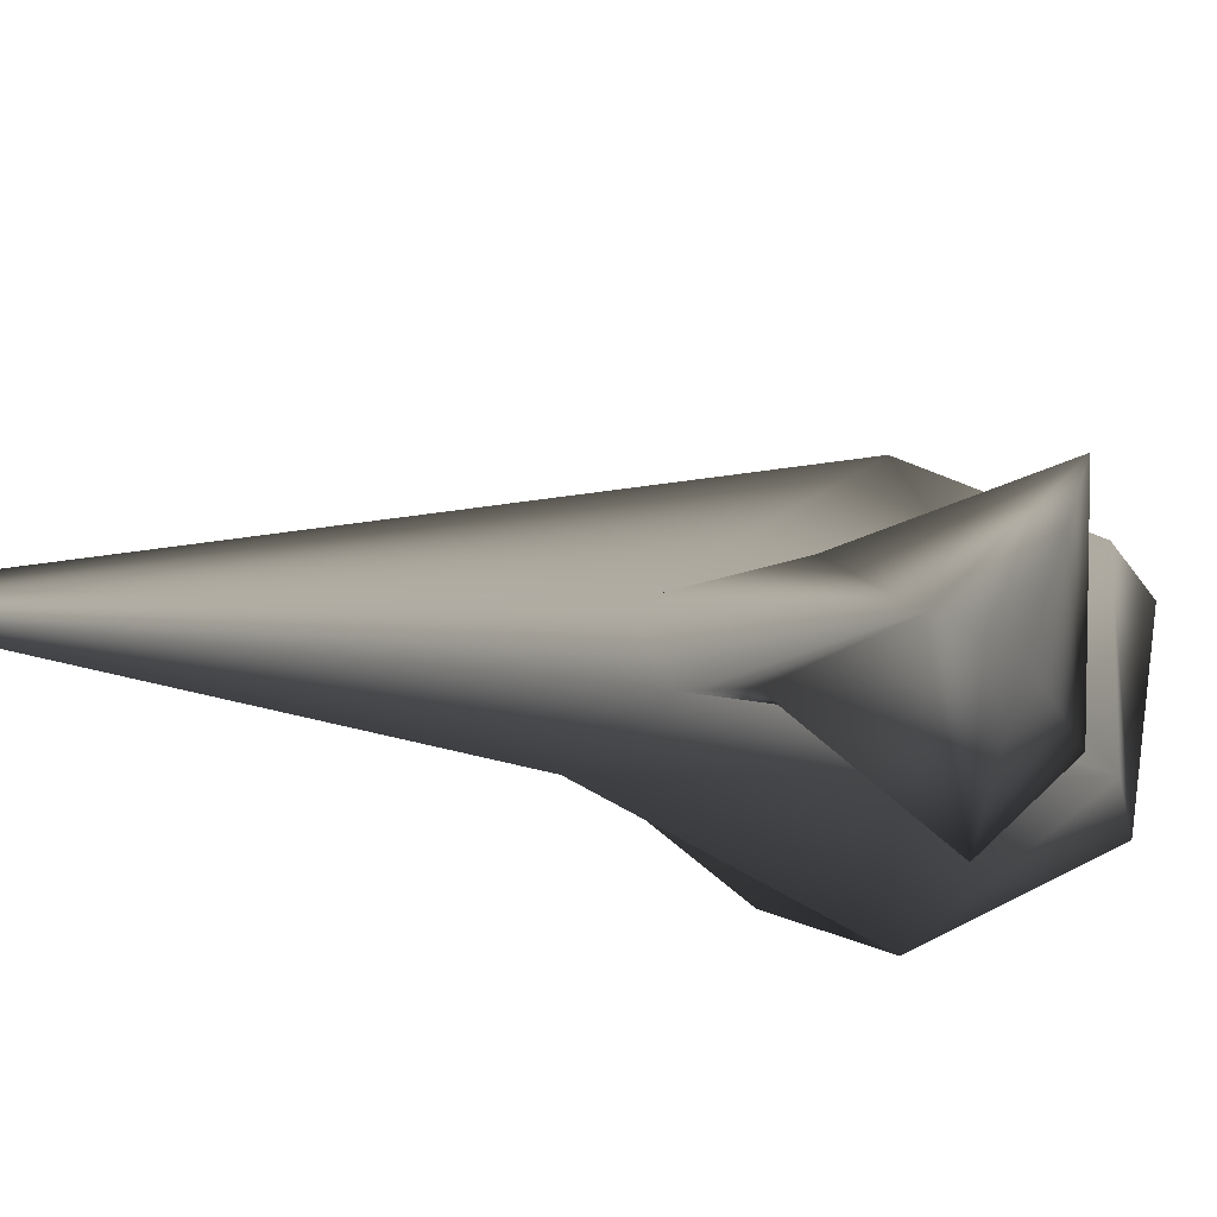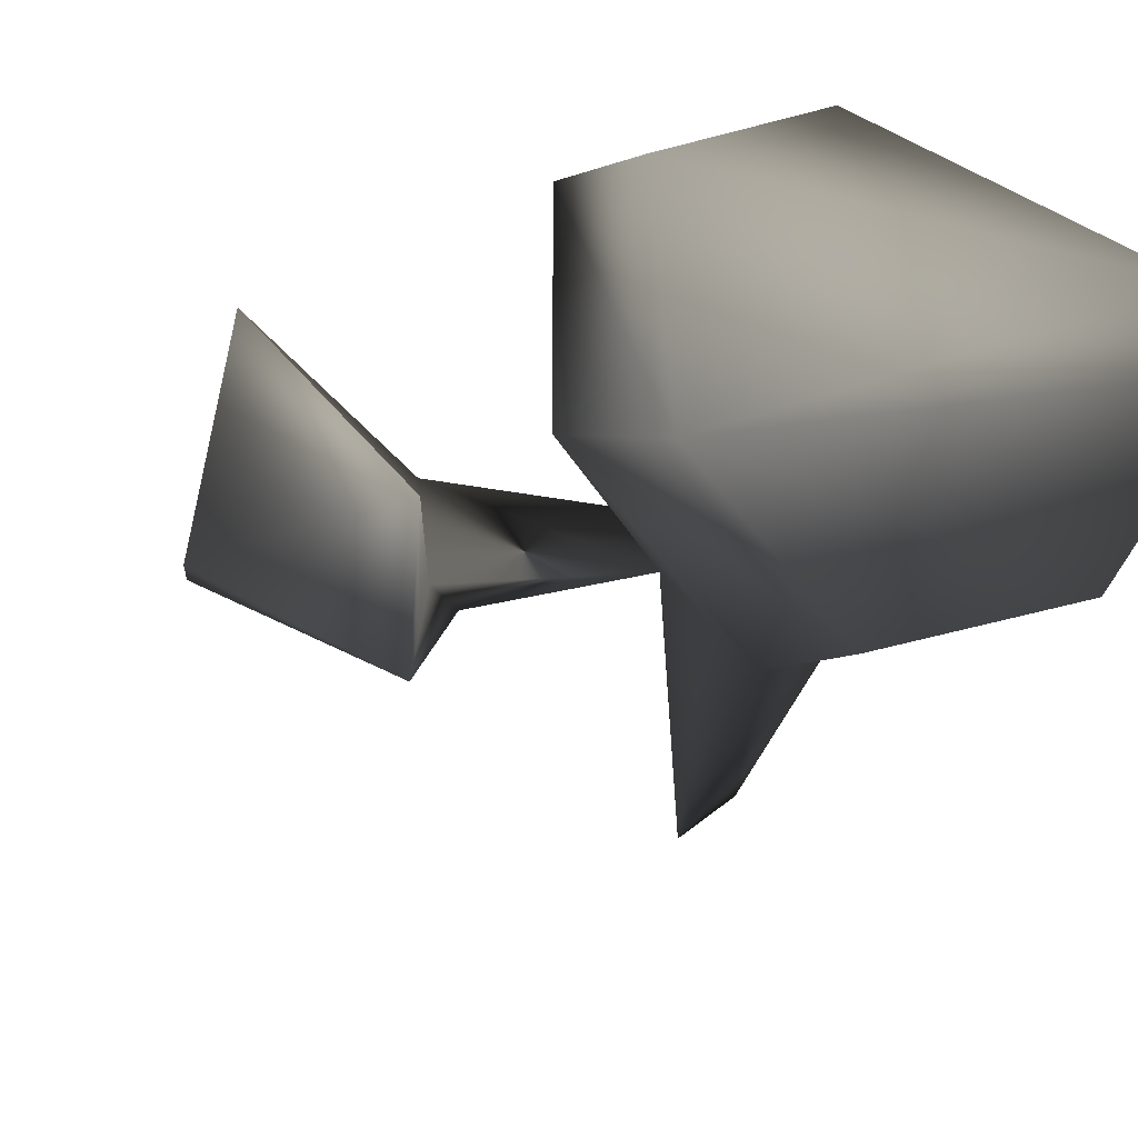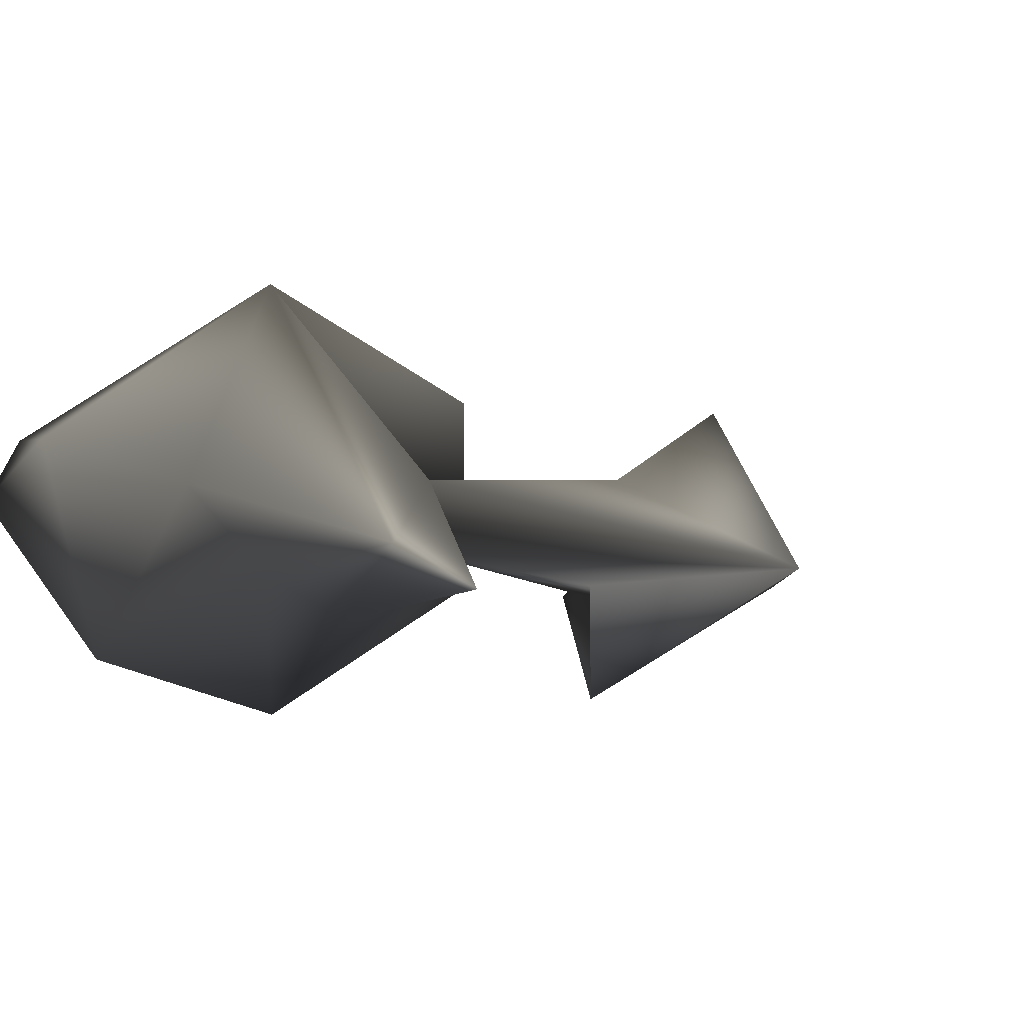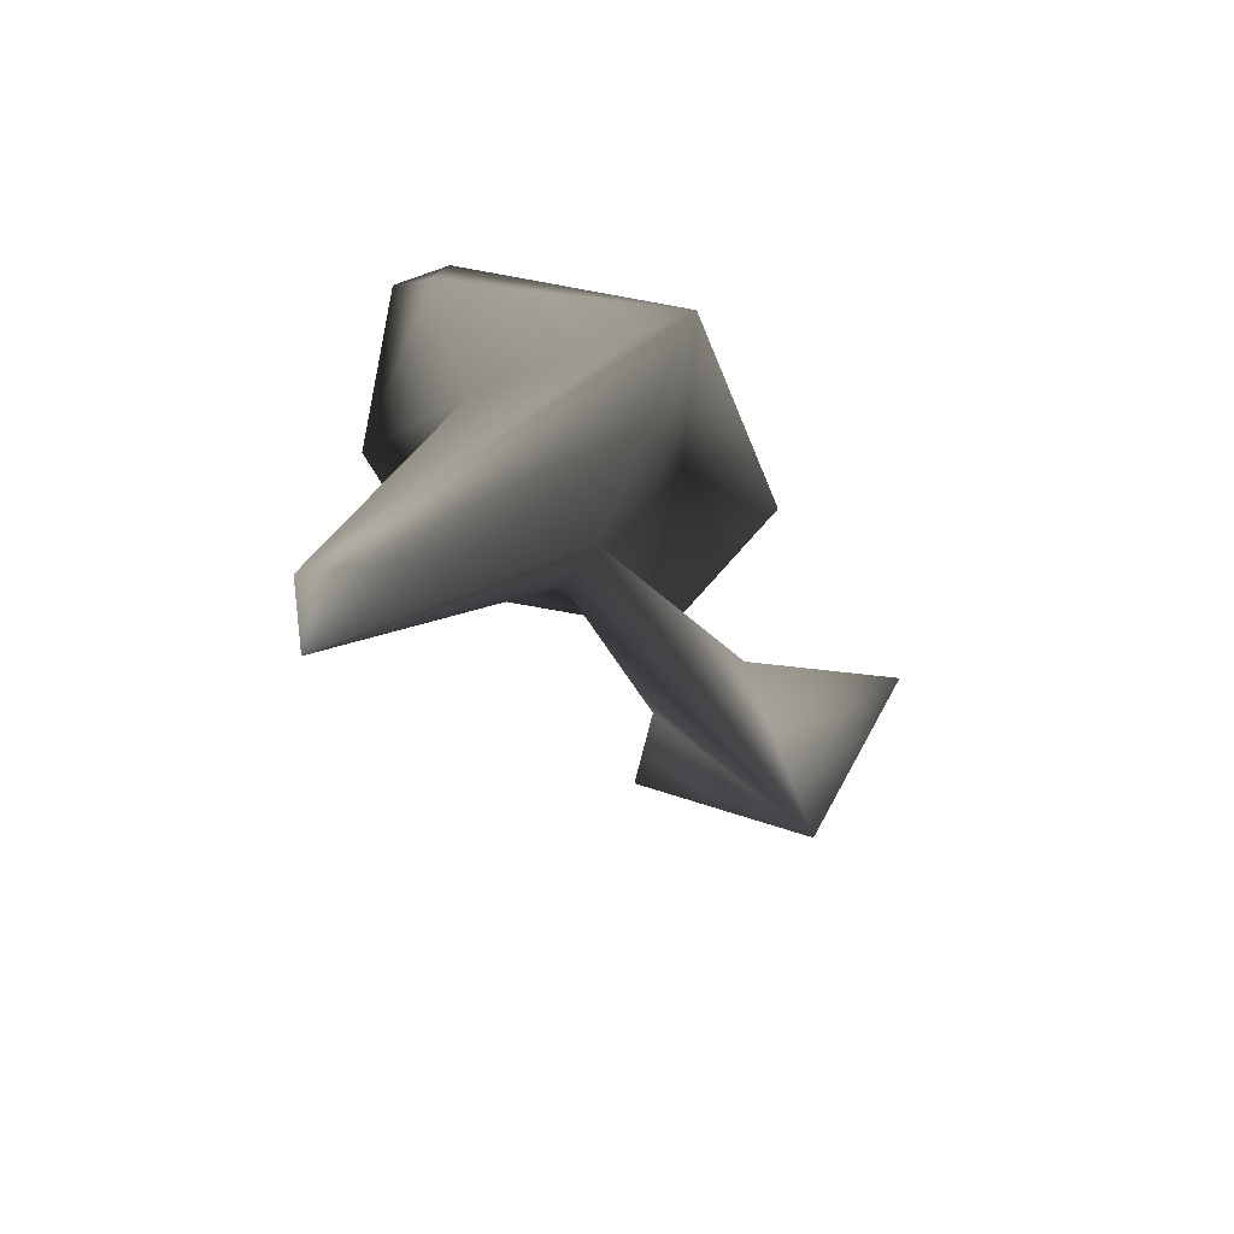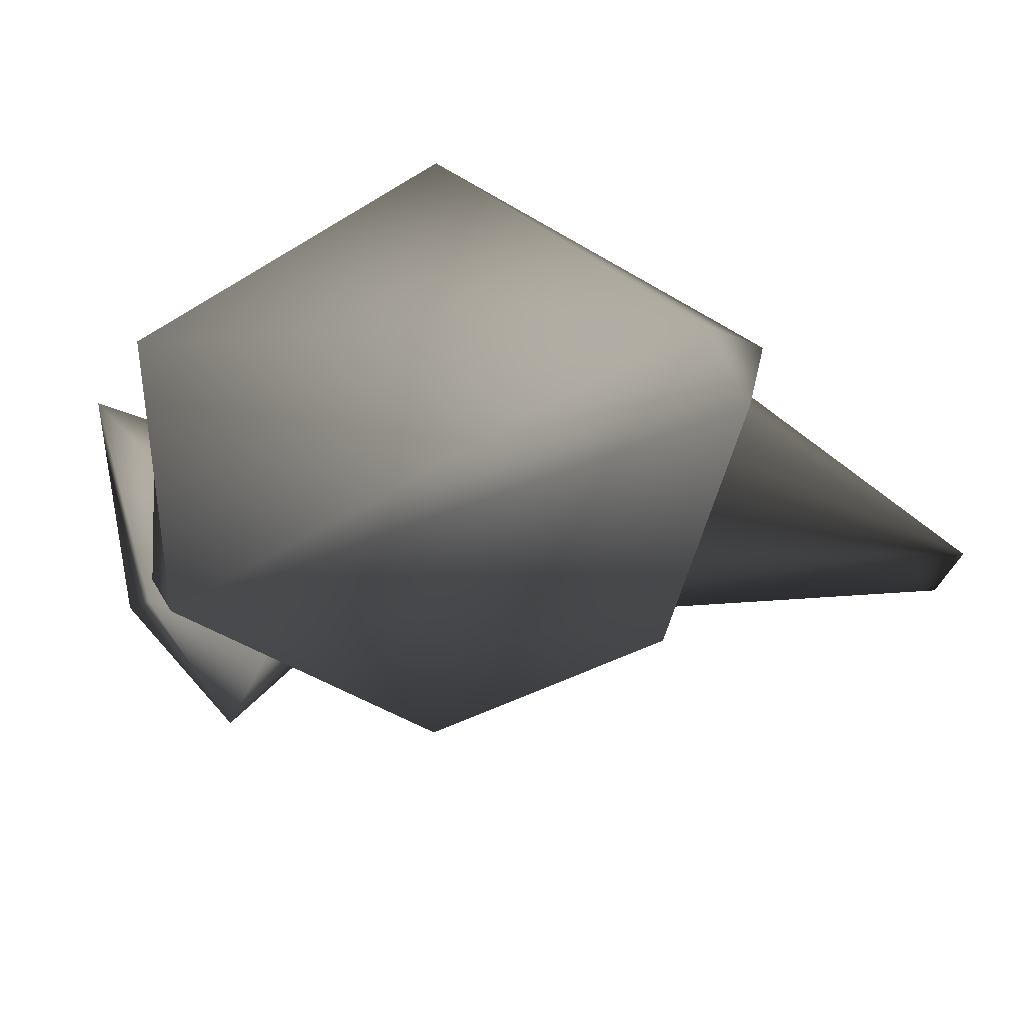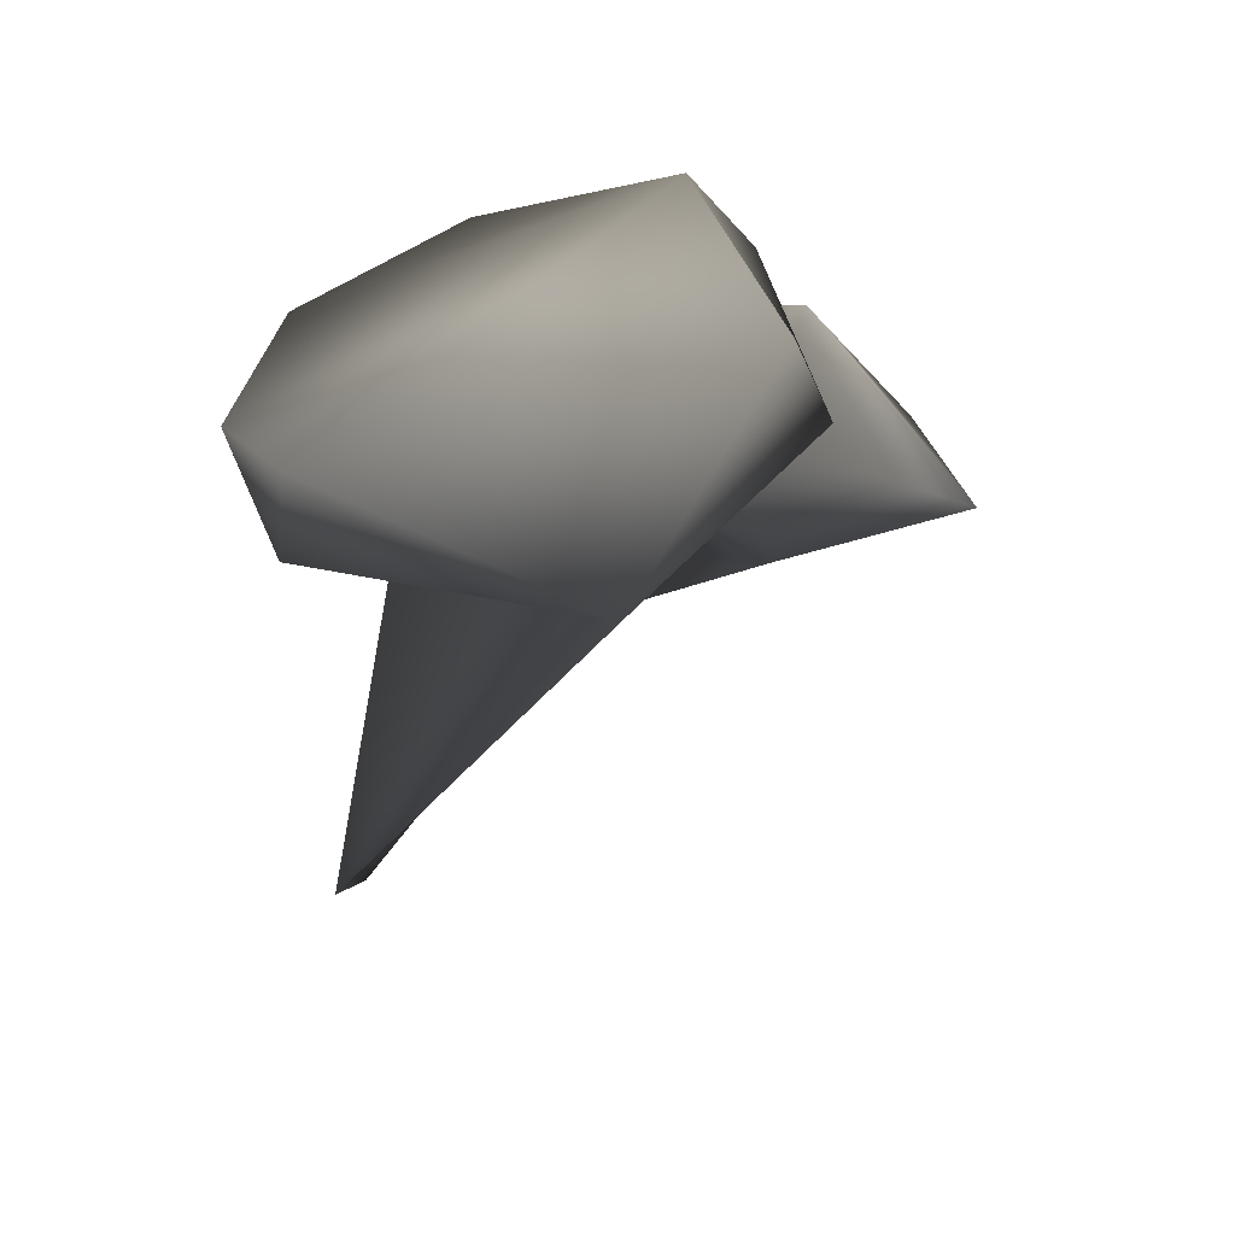
<metadata>
{"format":"obj","ext":"obj","renderer":"f3d","projection":"perspective","resolution":1024,"background":"white","views":[{"elev":-14.3,"azim":47.1,"up":"+Z"},{"elev":-24.1,"azim":160.1,"up":"+Z"},{"elev":2.2,"azim":-28.0,"up":"+Z"},{"elev":-68.5,"azim":-39.9,"up":"+Y"},{"elev":-7.5,"azim":-161.9,"up":"+Z"},{"elev":60.3,"azim":-17.9,"up":"+Y"}]}
</metadata>
<code>
v 0.9327 1.853 -0.2136 0.749 0.749 0.749
v 0.5028 1.192 -0.0906 0.749 0.749 0.749
v 0.291 1.121 -0.2157 0.749 0.749 0.749
v -0.0681 2.039 0.1308 0.749 0.749 0.749
v 0.4374 1.821 0.4767 0.749 0.749 0.749
v 0.8655 2.066 0.1527 0.749 0.749 0.749
v 0.9123 1.113 0.0549 0.749 0.749 0.749
v 0.9285 1.242 -0.1992 0.749 0.749 0.749
v 0.8223 1.069 -0.159 0.749 0.749 0.749
v 1.272 0.9756 -0.1314 0.749 0.749 0.749
v 0.8118 2.035 -0.2868 0.749 0.749 0.749
v 0.4374 1.821 -0.4776 0.749 0.749 0.749
v 0.0408 1.854 -0.3402 0.749 0.749 0.749
v -0.1473 -0.027 -0.0009 0.749 0.749 0.749
v 0.0957 1.453 0.0498 0.749 0.749 0.749
v 0.1611 1.202 -0.1233 0.749 0.749 0.749
v -0.0624 -0.1437 -0.0678 0.749 0.749 0.749
v 0.4785 1.112 0.0594 0.749 0.749 0.749
v 1.316 1.15 -0.1848 0.749 0.749 0.749
v 1.057 1.606 -0.2229 0.749 0.749 0.749
v 1.294 1.35 0.1911 0.749 0.749 0.749
v 0.9978 1.374 -0.4293 0.749 0.749 0.749
v -0.147 2.033 0 0.749 0.749 0.749
v 0.933 1.853 0.2136 0.749 0.749 0.749
v -0.1074 1.769 0.1383 0.749 0.749 0.749
f 1 2 3
f 4 5 6
f 2 7 8
f 2 9 10
f 11 12 13
f 14 15 16
f 14 5 15
f 3 2 17
f 18 10 7
f 19 20 21
f 5 18 1
f 14 18 5
f 20 8 21
f 22 10 9
f 13 16 15
f 4 11 23
f 4 6 11
f 24 5 1
f 3 12 1
f 12 16 13
f 19 22 20
f 22 8 20
f 25 15 5
f 13 15 25
f 7 10 21
f 8 7 21
f 12 11 1
f 1 11 24
f 19 21 10
f 19 10 22
f 17 18 14
f 14 3 17
f 2 10 18
f 17 2 18
f 18 2 1
f 7 2 18
f 23 13 25
f 11 13 23
f 22 9 8
f 2 8 9
f 6 24 11
f 24 6 5
f 25 5 4
f 25 4 23
f 12 3 16
f 14 16 3

</code>
